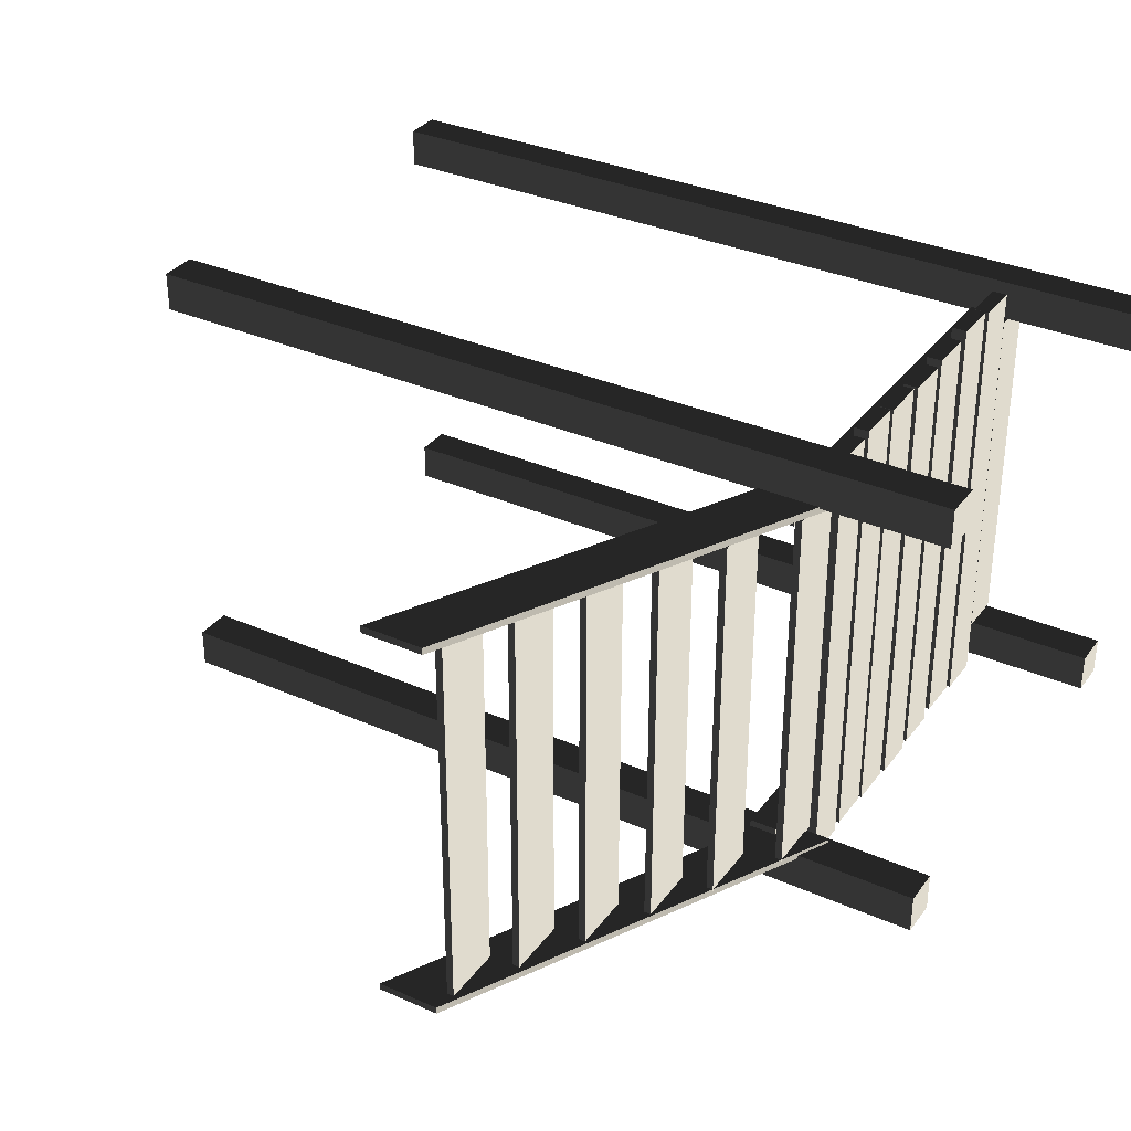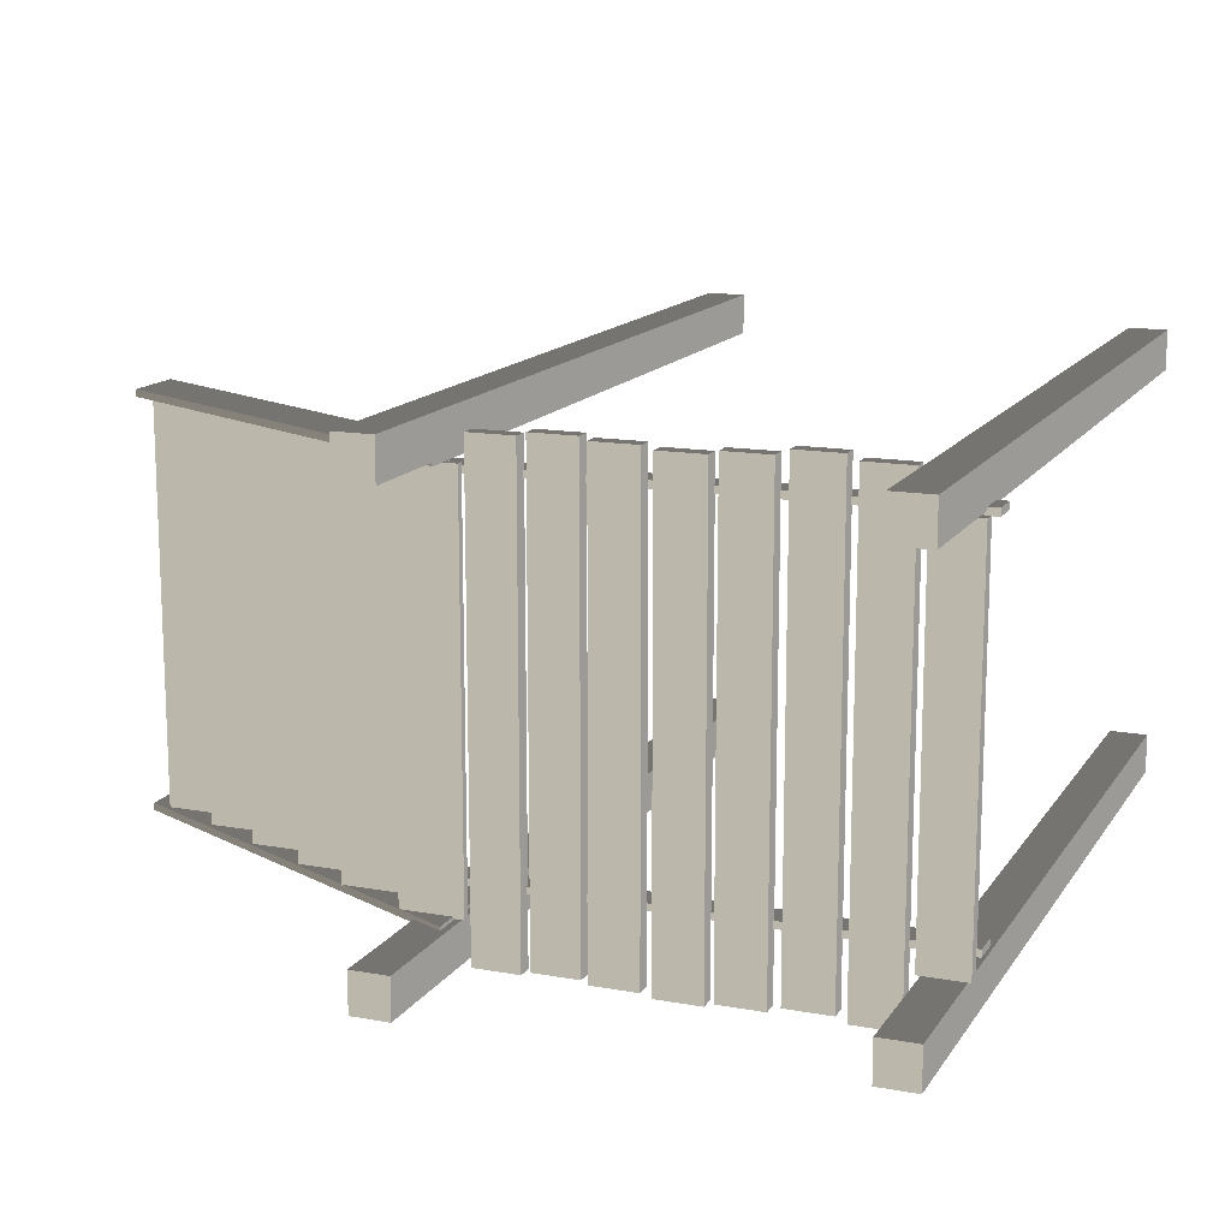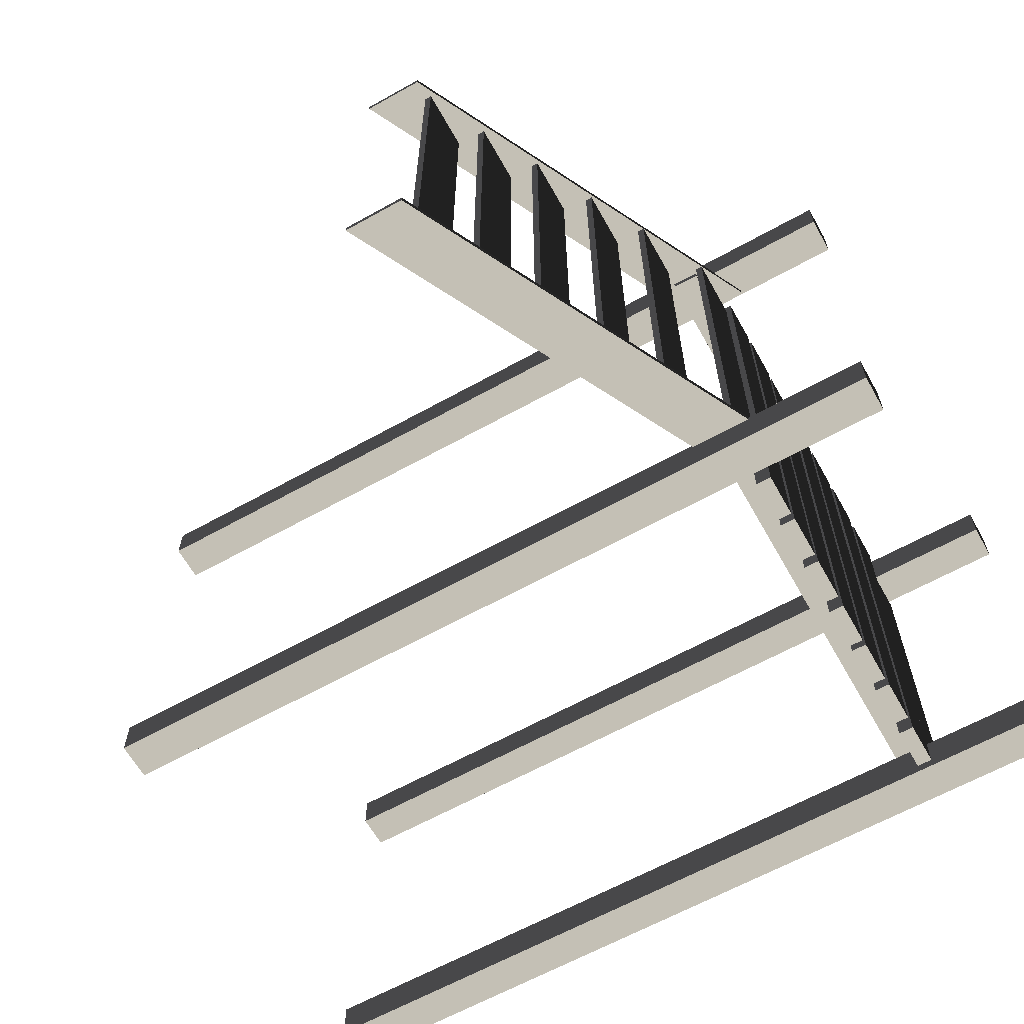
<metadata>
{"format":"obj","ext":"obj","renderer":"f3d","projection":"perspective","resolution":1024,"background":"white","views":[{"elev":33.6,"azim":-58.9,"up":"+Y"},{"elev":14.3,"azim":21.7,"up":"+Y"},{"elev":-63.4,"azim":-60.6,"up":"+Y"}]}
</metadata>
<code>
v 2.855 -1.053 2.519
v 2.855 -1.053 2.356
v -0.1442 -1.053 2.356
v -0.1442 -1.053 2.519
v -0.1442 1.067 2.519
v -0.1442 1.067 2.356
v -0.1442 1.109 2.356
v -0.1442 1.109 2.519
v -0.0626 1.408 3.38
v -0.0626 1.408 -1.745
v 0.1679 1.408 -1.745
v 0.1679 1.408 3.38
v 2.809 -1.16 -1.745
v 2.579 -1.16 -1.745
v 2.579 -1.399 -1.745
v 2.81 -1.399 -1.745
v 0.2521 1.292 2.6
v 0.2521 1.292 2.508
v 0.5266 1.292 2.508
v 0.5266 1.292 2.6
v 0.5266 1.292 2.6
v 0.5267 -1.454 2.6
v 0.2521 -1.454 2.6
v 0.2521 1.292 2.6
v 2.827 1.07 2.583
v 2.827 1.07 2.503
v 2.827 -1.16 2.503
v 2.827 -1.16 2.583
v 0.5773 1.313 2.6
v 0.5773 1.313 2.508
v 0.8518 1.313 2.508
v 0.8518 1.313 2.6
v 0.1679 1.408 -1.745
v -0.0626 1.408 -1.745
v -0.0625 1.168 -1.745
v 0.1679 1.168 -1.745
v 2.504 1.292 2.6
v 2.504 1.292 2.508
v 2.504 -1.454 2.508
v 2.504 -1.454 2.6
v -1.349 -1.215 1.712
v -1.716 -1.215 1.712
v -1.716 -1.215 1.754
v -1.349 -1.215 1.754
v 2.855 -1.011 2.356
v -0.1442 -1.011 2.356
v -0.1442 -1.053 2.356
v 2.855 -1.053 2.356
v -0.9628 -1.215 2.115
v -0.9628 1.129 2.115
v -0.9628 1.129 2.157
v -0.9628 -1.215 2.157
v 0.1679 1.408 3.38
v 0.1679 1.168 3.38
v -0.0625 1.168 3.38
v -0.0626 1.408 3.38
v 0.5266 1.292 2.508
v 0.2521 1.292 2.508
v 0.2521 -1.454 2.508
v 0.5267 -1.454 2.508
v 0.2059 -1.215 2.533
v 0.2059 -1.215 2.575
v 0.2059 1.129 2.575
v 0.2059 1.129 2.533
v 0.1679 1.168 3.38
v 0.1679 1.168 -1.745
v -0.0625 1.168 -1.745
v -0.0625 1.168 3.38
v 1.825 1.292 2.6
v 1.825 1.292 2.508
v 1.825 -1.454 2.508
v 1.825 -1.454 2.6
v -0.2296 -1.215 2.315
v -0.2296 -1.215 2.357
v -0.2296 1.129 2.357
v -0.2296 1.129 2.315
v 1.501 1.271 2.6
v 1.501 1.271 2.508
v 1.501 -1.475 2.508
v 1.501 -1.475 2.6
v -1.716 -1.215 1.712
v -1.716 1.129 1.712
v -1.716 1.129 1.754
v -1.716 -1.215 1.754
v 1.551 -1.454 2.6
v 1.551 -1.454 2.508
v 1.551 1.292 2.508
v 1.551 1.292 2.6
v 2.17 1.323 2.508
v 1.895 1.323 2.508
v 1.895 -1.422 2.508
v 2.17 -1.422 2.508
v 0.5266 1.292 2.6
v 0.5266 1.292 2.508
v 0.5267 -1.454 2.508
v 0.5267 -1.454 2.6
v 0.8518 1.313 2.6
v 0.8518 1.313 2.508
v 0.8518 -1.433 2.508
v 0.8518 -1.433 2.6
v 0.8518 -1.433 2.6
v 0.8518 -1.433 2.508
v 0.5773 -1.433 2.508
v 0.5773 -1.433 2.6
v 1.166 1.292 2.6
v 1.166 -1.454 2.6
v 0.8915 -1.454 2.6
v 0.8915 1.292 2.6
v 1.227 1.271 2.6
v 1.227 1.271 2.508
v 1.501 1.271 2.508
v 1.501 1.271 2.6
v 1.825 1.292 2.6
v 1.825 -1.454 2.6
v 1.551 -1.454 2.6
v 1.551 1.292 2.6
v 1.551 1.292 2.6
v 1.551 1.292 2.508
v 1.825 1.292 2.508
v 1.825 1.292 2.6
v 1.825 1.292 2.508
v 1.551 1.292 2.508
v 1.551 -1.454 2.508
v 1.825 -1.454 2.508
v -0.5953 -1.215 2.115
v -0.5953 -1.215 2.157
v -0.5953 1.129 2.157
v -0.5953 1.129 2.115
v 0.2059 1.129 2.533
v -0.1616 1.129 2.533
v -0.1615 -1.215 2.533
v 0.2059 -1.215 2.533
v 0.1414 1.178 2.359
v -2.218 1.178 1.17
v -2.218 1.136 1.17
v 0.1414 1.136 2.359
v 0.8915 1.292 2.6
v 0.8915 1.292 2.508
v 1.166 1.292 2.508
v 1.166 1.292 2.6
v 1.166 1.292 2.508
v 0.8915 1.292 2.508
v 0.8915 -1.454 2.508
v 1.166 -1.454 2.508
v 2.827 1.07 2.503
v 2.553 1.07 2.503
v 2.553 -1.16 2.503
v 2.827 -1.16 2.503
v 2.871 1.109 2.356
v -0.1442 1.109 2.356
v -0.1442 1.067 2.356
v 2.871 1.067 2.356
v 0.5773 -1.433 2.6
v 0.5773 -1.433 2.508
v 0.5773 1.313 2.508
v 0.5773 1.313 2.6
v 1.166 1.292 2.6
v 1.166 1.292 2.508
v 1.166 -1.454 2.508
v 1.166 -1.454 2.6
v 2.855 -1.011 2.519
v 2.855 -1.053 2.519
v -0.1442 -1.053 2.519
v -0.1442 -1.011 2.519
v -1.35 -1.215 1.913
v -1.35 1.129 1.913
v -1.35 1.129 1.955
v -1.35 -1.215 1.955
v 2.579 1.331 3.38
v 2.579 1.331 -1.745
v 2.809 1.331 -1.745
v 2.809 1.331 3.38
v 2.871 1.109 2.519
v 2.871 1.067 2.519
v -0.1442 1.067 2.519
v -0.1442 1.109 2.519
v 2.17 1.323 2.6
v 2.17 -1.422 2.6
v 1.895 -1.422 2.6
v 1.895 1.323 2.6
v 2.229 -1.454 2.6
v 2.229 -1.454 2.508
v 2.229 1.292 2.508
v 2.229 1.292 2.6
v 2.809 1.331 3.38
v 2.809 1.331 -1.745
v 2.809 1.092 -1.745
v 2.809 1.092 3.38
v 2.871 1.067 2.519
v 2.871 1.067 2.356
v -0.1442 1.067 2.356
v -0.1442 1.067 2.519
v 2.809 -1.16 3.363
v 2.81 -1.4 3.363
v 2.579 -1.4 3.363
v 2.579 -1.16 3.363
v -0.1442 -1.053 2.519
v -0.1442 -1.053 2.356
v -0.1442 -1.011 2.356
v -0.1442 -1.011 2.519
v 1.501 -1.475 2.6
v 1.501 -1.475 2.508
v 1.227 -1.475 2.508
v 1.227 -1.475 2.6
v 2.504 1.292 2.508
v 2.229 1.292 2.508
v 2.229 -1.454 2.508
v 2.504 -1.454 2.508
v 2.809 1.331 3.38
v 2.809 1.092 3.38
v 2.579 1.092 3.38
v 2.579 1.331 3.38
v -2.094 -1.215 1.526
v -2.094 1.129 1.526
v -2.094 1.129 1.568
v -2.094 -1.215 1.568
v 2.504 1.292 2.6
v 2.504 -1.454 2.6
v 2.229 -1.454 2.6
v 2.229 1.292 2.6
v 1.895 1.323 2.6
v 1.895 1.323 2.508
v 2.17 1.323 2.508
v 2.17 1.323 2.6
v -1.727 -1.215 1.526
v -2.094 -1.215 1.526
v -2.094 -1.215 1.568
v -1.727 -1.215 1.568
v 0.1785 -1.227 3.363
v 0.1785 -1.227 -1.745
v 0.1784 -1.466 -1.745
v 0.1784 -1.466 3.363
v 2.81 -1.4 3.363
v 2.81 -1.399 -1.745
v 2.579 -1.399 -1.745
v 2.579 -1.4 3.363
v 2.579 1.092 3.38
v 2.579 1.092 -1.745
v 2.579 1.331 -1.745
v 2.579 1.331 3.38
v 0.2521 -1.454 2.6
v 0.2521 -1.454 2.508
v 0.2521 1.292 2.508
v 0.2521 1.292 2.6
v -0.1442 -1.011 2.519
v -0.1442 -1.011 2.356
v 2.855 -1.011 2.356
v 2.855 -1.011 2.519
v 2.809 1.092 3.38
v 2.809 1.092 -1.745
v 2.579 1.092 -1.745
v 2.579 1.092 3.38
v 2.17 1.323 2.6
v 2.17 1.323 2.508
v 2.17 -1.422 2.508
v 2.17 -1.422 2.6
v 1.227 -1.475 2.6
v 1.227 -1.475 2.508
v 1.227 1.271 2.508
v 1.227 1.271 2.6
v -0.2296 1.129 2.315
v -0.597 1.129 2.315
v -0.597 -1.215 2.315
v -0.2296 -1.215 2.315
v -0.5953 1.129 2.157
v -0.9628 1.129 2.157
v -0.9628 1.129 2.115
v -0.5953 1.129 2.115
v 0.8518 1.313 2.6
v 0.8518 -1.433 2.6
v 0.5773 -1.433 2.6
v 0.5773 1.313 2.6
v -0.5953 1.129 2.115
v -0.9628 1.129 2.115
v -0.9628 -1.215 2.115
v -0.5953 -1.215 2.115
v 0.1785 -1.227 -1.745
v -0.05204 -1.227 -1.745
v -0.05206 -1.466 -1.745
v 0.1784 -1.466 -1.745
v -2.218 1.178 1.537
v -2.218 1.178 1.17
v 0.1414 1.178 2.359
v 0.1414 1.178 2.726
v 0.2059 -1.215 2.533
v -0.1615 -1.215 2.533
v -0.1615 -1.215 2.575
v 0.2059 -1.215 2.575
v -2.218 -1.205 1.537
v -2.218 -1.205 1.17
v 0.1414 -1.205 2.359
v 0.1414 -1.205 2.726
v -0.1442 1.109 2.519
v -0.1442 1.109 2.356
v 2.871 1.109 2.356
v 2.871 1.109 2.519
v 0.1413 -1.247 2.726
v 0.1413 -1.247 2.359
v -2.218 -1.247 1.17
v -2.218 -1.247 1.537
v 2.871 1.109 2.519
v 2.871 1.109 2.356
v 2.871 1.067 2.356
v 2.871 1.067 2.519
v 0.8915 -1.454 2.6
v 0.8915 -1.454 2.508
v 0.8915 1.292 2.508
v 0.8915 1.292 2.6
v 1.501 1.271 2.508
v 1.227 1.271 2.508
v 1.227 -1.475 2.508
v 1.501 -1.475 2.508
v 1.501 1.271 2.6
v 1.501 -1.475 2.6
v 1.227 -1.475 2.6
v 1.227 1.271 2.6
v 0.1414 -1.205 2.726
v 0.1414 -1.205 2.359
v 0.1413 -1.247 2.359
v 0.1413 -1.247 2.726
v -1.727 1.129 1.526
v -2.094 1.129 1.526
v -2.094 -1.215 1.526
v -1.727 -1.215 1.526
v -0.9825 1.129 1.955
v -1.35 1.129 1.955
v -1.35 1.129 1.913
v -0.9825 1.129 1.913
v 0.1414 1.178 2.726
v 0.1414 1.178 2.359
v 0.1414 1.136 2.359
v 0.1414 1.136 2.726
v 0.8518 1.313 2.508
v 0.5773 1.313 2.508
v 0.5773 -1.433 2.508
v 0.8518 -1.433 2.508
v 0.1679 1.408 3.38
v 0.1679 1.408 -1.745
v 0.1679 1.168 -1.745
v 0.1679 1.168 3.38
v -0.9825 -1.215 1.913
v -1.35 -1.215 1.913
v -1.35 -1.215 1.955
v -0.9825 -1.215 1.955
v -1.349 -1.215 1.754
v -1.716 -1.215 1.754
v -1.716 1.129 1.754
v -1.349 1.129 1.754
v -0.5953 -1.215 2.157
v -0.9628 -1.215 2.157
v -0.9628 1.129 2.157
v -0.5953 1.129 2.157
v -0.5953 -1.215 2.115
v -0.9628 -1.215 2.115
v -0.9628 -1.215 2.157
v -0.5953 -1.215 2.157
v 0.1414 -1.205 2.359
v -2.218 -1.205 1.17
v -2.218 -1.247 1.17
v 0.1413 -1.247 2.359
v 0.1414 -1.205 2.726
v 0.1413 -1.247 2.726
v -2.218 -1.247 1.537
v -2.218 -1.205 1.537
v 2.827 1.07 2.583
v 2.827 -1.16 2.583
v 2.553 -1.16 2.583
v 2.553 1.07 2.583
v -0.1615 -1.215 2.533
v -0.1616 1.129 2.533
v -0.1616 1.129 2.575
v -0.1615 -1.215 2.575
v -0.9825 -1.215 1.955
v -1.35 -1.215 1.955
v -1.35 1.129 1.955
v -0.9825 1.129 1.955
v -0.2296 -1.215 2.315
v -0.597 -1.215 2.315
v -0.597 -1.215 2.357
v -0.2296 -1.215 2.357
v -0.2296 1.129 2.357
v -0.597 1.129 2.357
v -0.597 1.129 2.315
v -0.2296 1.129 2.315
v -0.9825 1.129 1.913
v -1.35 1.129 1.913
v -1.35 -1.215 1.913
v -0.9825 -1.215 1.913
v -1.727 1.129 1.568
v -2.094 1.129 1.568
v -2.094 1.129 1.526
v -1.727 1.129 1.526
v -1.727 -1.215 1.568
v -2.094 -1.215 1.568
v -2.094 1.129 1.568
v -1.727 1.129 1.568
v 0.1414 1.136 2.726
v 0.1414 1.136 2.359
v -2.218 1.136 1.17
v -2.218 1.136 1.537
v -0.2296 -1.215 2.357
v -0.597 -1.215 2.357
v -0.597 1.129 2.357
v -0.2296 1.129 2.357
v -1.349 1.129 1.712
v -1.716 1.129 1.712
v -1.716 -1.215 1.712
v -1.349 -1.215 1.712
v -1.349 -1.215 1.712
v -1.349 -1.215 1.754
v -1.349 1.129 1.754
v -1.349 1.129 1.712
v -0.0625 1.168 3.38
v -0.0625 1.168 -1.745
v -0.0626 1.408 -1.745
v -0.0626 1.408 3.38
v 2.553 -1.16 2.583
v 2.553 -1.16 2.503
v 2.553 1.07 2.503
v 2.553 1.07 2.583
v 0.5267 -1.454 2.6
v 0.5267 -1.454 2.508
v 0.2521 -1.454 2.508
v 0.2521 -1.454 2.6
v 1.895 -1.422 2.6
v 1.895 -1.422 2.508
v 1.895 1.323 2.508
v 1.895 1.323 2.6
v 0.2059 1.129 2.575
v -0.1616 1.129 2.575
v -0.1616 1.129 2.533
v 0.2059 1.129 2.533
v 2.553 1.07 2.583
v 2.553 1.07 2.503
v 2.827 1.07 2.503
v 2.827 1.07 2.583
v 2.229 1.292 2.6
v 2.229 1.292 2.508
v 2.504 1.292 2.508
v 2.504 1.292 2.6
v 2.579 -1.16 3.363
v 2.579 -1.16 -1.745
v 2.809 -1.16 -1.745
v 2.809 -1.16 3.363
v -0.597 -1.215 2.315
v -0.597 1.129 2.315
v -0.597 1.129 2.357
v -0.597 -1.215 2.357
v 2.827 -1.16 2.583
v 2.827 -1.16 2.503
v 2.553 -1.16 2.503
v 2.553 -1.16 2.583
v 0.1414 1.178 2.726
v 0.1414 1.136 2.726
v -2.218 1.136 1.537
v -2.218 1.178 1.537
v 2.809 -1.16 3.363
v 2.809 -1.16 -1.745
v 2.81 -1.399 -1.745
v 2.81 -1.4 3.363
v -2.218 -1.247 1.537
v -2.218 -1.247 1.17
v -2.218 -1.205 1.17
v -2.218 -1.205 1.537
v 2.579 -1.4 3.363
v 2.579 -1.399 -1.745
v 2.579 -1.16 -1.745
v 2.579 -1.16 3.363
v -0.05204 -1.227 3.363
v -0.05204 -1.227 -1.745
v 0.1785 -1.227 -1.745
v 0.1785 -1.227 3.363
v -2.218 1.136 1.537
v -2.218 1.136 1.17
v -2.218 1.178 1.17
v -2.218 1.178 1.537
v 2.855 -1.011 2.519
v 2.855 -1.011 2.356
v 2.855 -1.053 2.356
v 2.855 -1.053 2.519
v 0.1784 -1.466 3.363
v 0.1784 -1.466 -1.745
v -0.05206 -1.466 -1.745
v -0.05206 -1.466 3.363
v -1.349 1.129 1.754
v -1.716 1.129 1.754
v -1.716 1.129 1.712
v -1.349 1.129 1.712
v 2.17 -1.422 2.6
v 2.17 -1.422 2.508
v 1.895 -1.422 2.508
v 1.895 -1.422 2.6
v 1.825 -1.454 2.6
v 1.825 -1.454 2.508
v 1.551 -1.454 2.508
v 1.551 -1.454 2.6
v 2.504 -1.454 2.6
v 2.504 -1.454 2.508
v 2.229 -1.454 2.508
v 2.229 -1.454 2.6
v -0.9825 -1.215 1.913
v -0.9825 -1.215 1.955
v -0.9825 1.129 1.955
v -0.9825 1.129 1.913
v -0.05206 -1.466 3.363
v -0.05206 -1.466 -1.745
v -0.05204 -1.227 -1.745
v -0.05204 -1.227 3.363
v 1.166 -1.454 2.6
v 1.166 -1.454 2.508
v 0.8915 -1.454 2.508
v 0.8915 -1.454 2.6
v -1.727 -1.215 1.526
v -1.727 -1.215 1.568
v -1.727 1.129 1.568
v -1.727 1.129 1.526
v 0.2059 -1.215 2.575
v -0.1615 -1.215 2.575
v -0.1616 1.129 2.575
v 0.2059 1.129 2.575
v 0.1785 -1.227 3.363
v 0.1784 -1.466 3.363
v -0.05206 -1.466 3.363
v -0.05204 -1.227 3.363
v 2.809 1.331 -1.745
v 2.579 1.331 -1.745
v 2.579 1.092 -1.745
v 2.809 1.092 -1.745
g Dock_Stairs_33695_400
f 1 3 2
f 1 4 3
f 5 7 6
f 5 8 7
f 9 11 10
f 9 12 11
f 13 15 14
f 13 16 15
f 17 19 18
f 17 20 19
f 21 23 22
f 21 24 23
f 25 27 26
f 25 28 27
f 29 31 30
f 29 32 31
f 33 35 34
f 33 36 35
f 37 39 38
f 37 40 39
f 41 43 42
f 41 44 43
f 45 47 46
f 45 48 47
f 49 51 50
f 49 52 51
f 53 55 54
f 53 56 55
f 57 59 58
f 57 60 59
f 61 63 62
f 61 64 63
f 65 67 66
f 65 68 67
f 69 71 70
f 69 72 71
f 73 75 74
f 73 76 75
f 77 79 78
f 77 80 79
f 81 83 82
f 81 84 83
f 85 87 86
f 85 88 87
f 89 91 90
f 89 92 91
f 93 95 94
f 93 96 95
f 97 99 98
f 97 100 99
f 101 103 102
f 101 104 103
f 105 107 106
f 105 108 107
f 109 111 110
f 109 112 111
f 113 115 114
f 113 116 115
f 117 119 118
f 117 120 119
f 121 123 122
f 121 124 123
f 125 127 126
f 125 128 127
f 129 131 130
f 129 132 131
f 133 135 134
f 133 136 135
f 137 139 138
f 137 140 139
f 141 143 142
f 141 144 143
f 145 147 146
f 145 148 147
f 149 151 150
f 149 152 151
f 153 155 154
f 153 156 155
f 157 159 158
f 157 160 159
f 161 163 162
f 161 164 163
f 165 167 166
f 165 168 167
f 169 171 170
f 169 172 171
f 173 175 174
f 173 176 175
f 177 179 178
f 177 180 179
f 181 183 182
f 181 184 183
f 185 187 186
f 185 188 187
f 189 191 190
f 189 192 191
f 193 195 194
f 193 196 195
f 197 199 198
f 197 200 199
f 201 203 202
f 201 204 203
f 205 207 206
f 205 208 207
f 209 211 210
f 209 212 211
f 213 215 214
f 213 216 215
f 217 219 218
f 217 220 219
f 221 223 222
f 221 224 223
f 225 227 226
f 225 228 227
f 229 231 230
f 229 232 231
f 233 235 234
f 233 236 235
f 237 239 238
f 237 240 239
f 241 243 242
f 241 244 243
f 245 247 246
f 245 248 247
f 249 251 250
f 249 252 251
f 253 255 254
f 253 256 255
f 257 259 258
f 257 260 259
f 261 263 262
f 261 264 263
f 265 267 266
f 265 268 267
f 269 271 270
f 269 272 271
f 273 275 274
f 273 276 275
f 277 279 278
f 277 280 279
f 281 283 282
f 281 284 283
f 285 287 286
f 285 288 287
f 289 291 290
f 289 292 291
f 293 295 294
f 293 296 295
f 297 299 298
f 297 300 299
f 301 303 302
f 301 304 303
f 305 307 306
f 305 308 307
f 309 311 310
f 309 312 311
f 313 315 314
f 313 316 315
f 317 319 318
f 317 320 319
f 321 323 322
f 321 324 323
f 325 327 326
f 325 328 327
f 329 331 330
f 329 332 331
f 333 335 334
f 333 336 335
f 337 339 338
f 337 340 339
f 341 343 342
f 341 344 343
f 345 347 346
f 345 348 347
f 349 351 350
f 349 352 351
f 353 355 354
f 353 356 355
f 357 359 358
f 357 360 359
f 361 363 362
f 361 364 363
f 365 367 366
f 365 368 367
f 369 371 370
f 369 372 371
f 373 375 374
f 373 376 375
f 377 379 378
f 377 380 379
f 381 383 382
f 381 384 383
f 385 387 386
f 385 388 387
f 389 391 390
f 389 392 391
f 393 395 394
f 393 396 395
f 397 399 398
f 397 400 399
f 401 403 402
f 401 404 403
f 405 407 406
f 405 408 407
f 409 411 410
f 409 412 411
f 413 415 414
f 413 416 415
f 417 419 418
f 417 420 419
f 421 423 422
f 421 424 423
f 425 427 426
f 425 428 427
f 429 431 430
f 429 432 431
f 433 435 434
f 433 436 435
f 437 439 438
f 437 440 439
f 441 443 442
f 441 444 443
f 445 447 446
f 445 448 447
f 449 451 450
f 449 452 451
f 453 455 454
f 453 456 455
f 457 459 458
f 457 460 459
f 461 463 462
f 461 464 463
f 465 467 466
f 465 468 467
f 469 471 470
f 469 472 471
f 473 475 474
f 473 476 475
f 477 479 478
f 477 480 479
f 481 483 482
f 481 484 483
f 485 487 486
f 485 488 487
f 489 491 490
f 489 492 491
f 493 495 494
f 493 496 495
f 497 499 498
f 497 500 499
f 501 503 502
f 501 504 503
f 505 507 506
f 505 508 507
f 509 511 510
f 509 512 511
f 513 515 514
f 513 516 515
f 517 519 518
f 517 520 519
f 521 523 522
f 521 524 523
f 525 527 526
f 525 528 527

</code>
